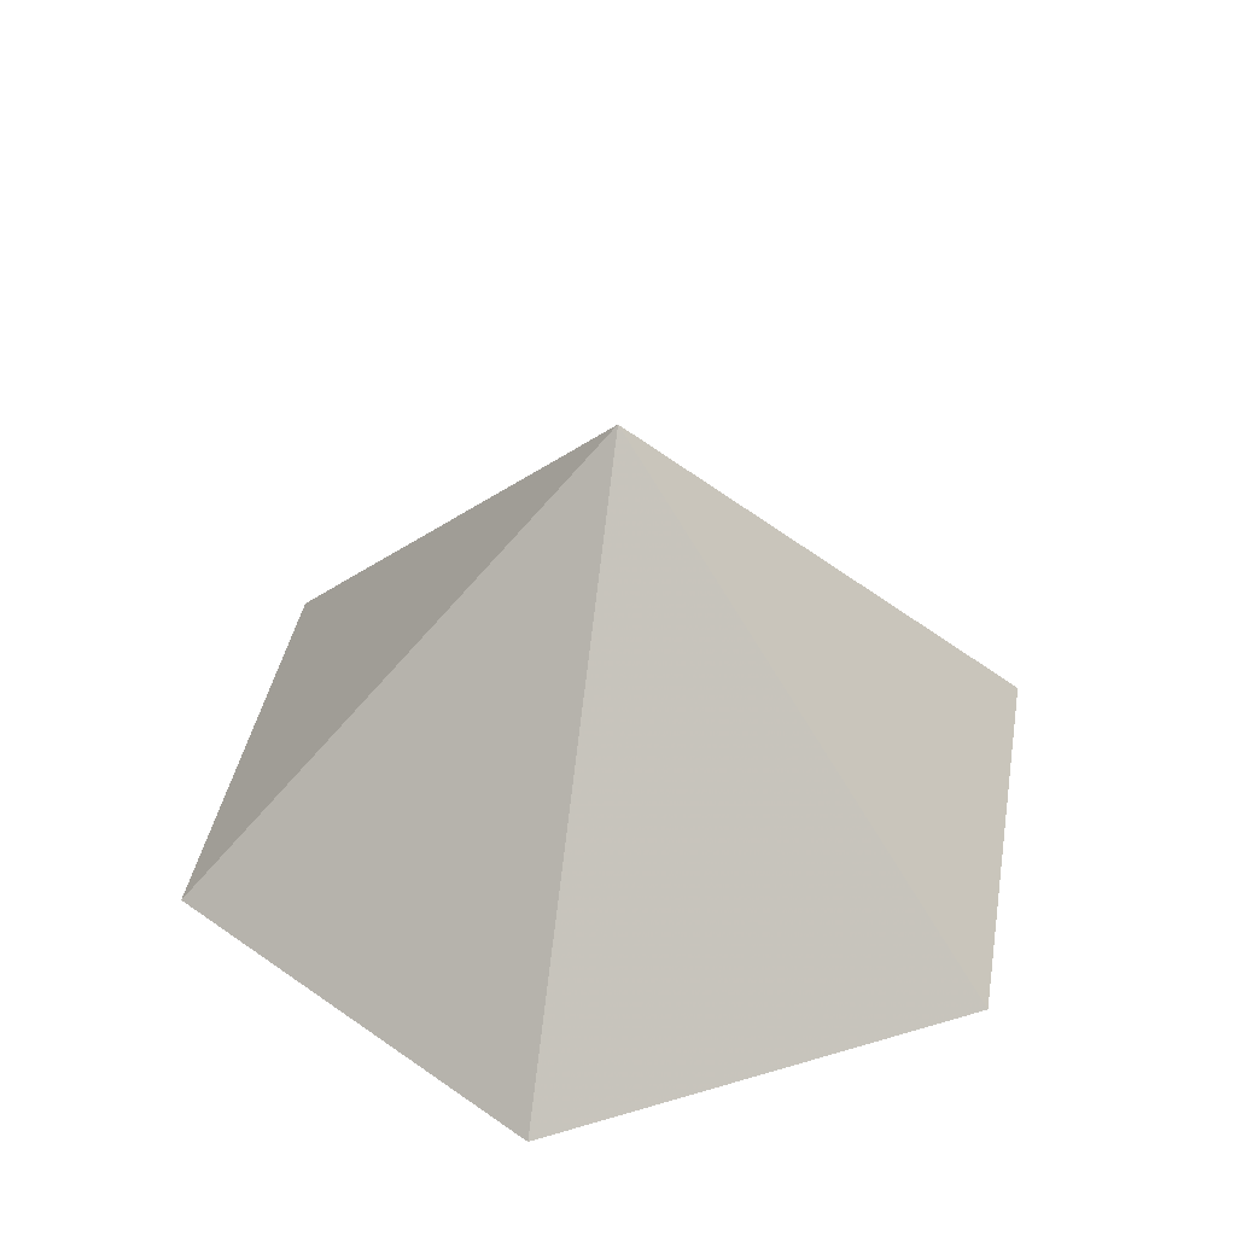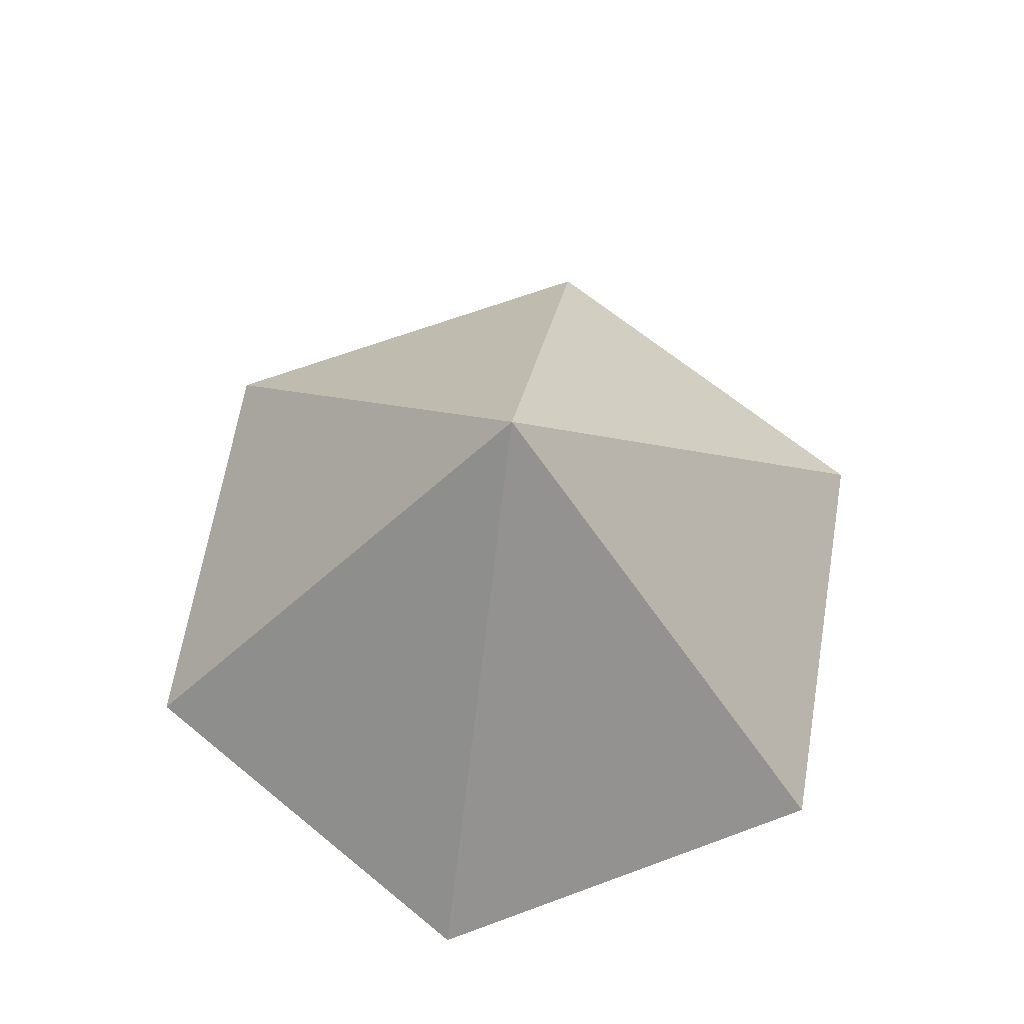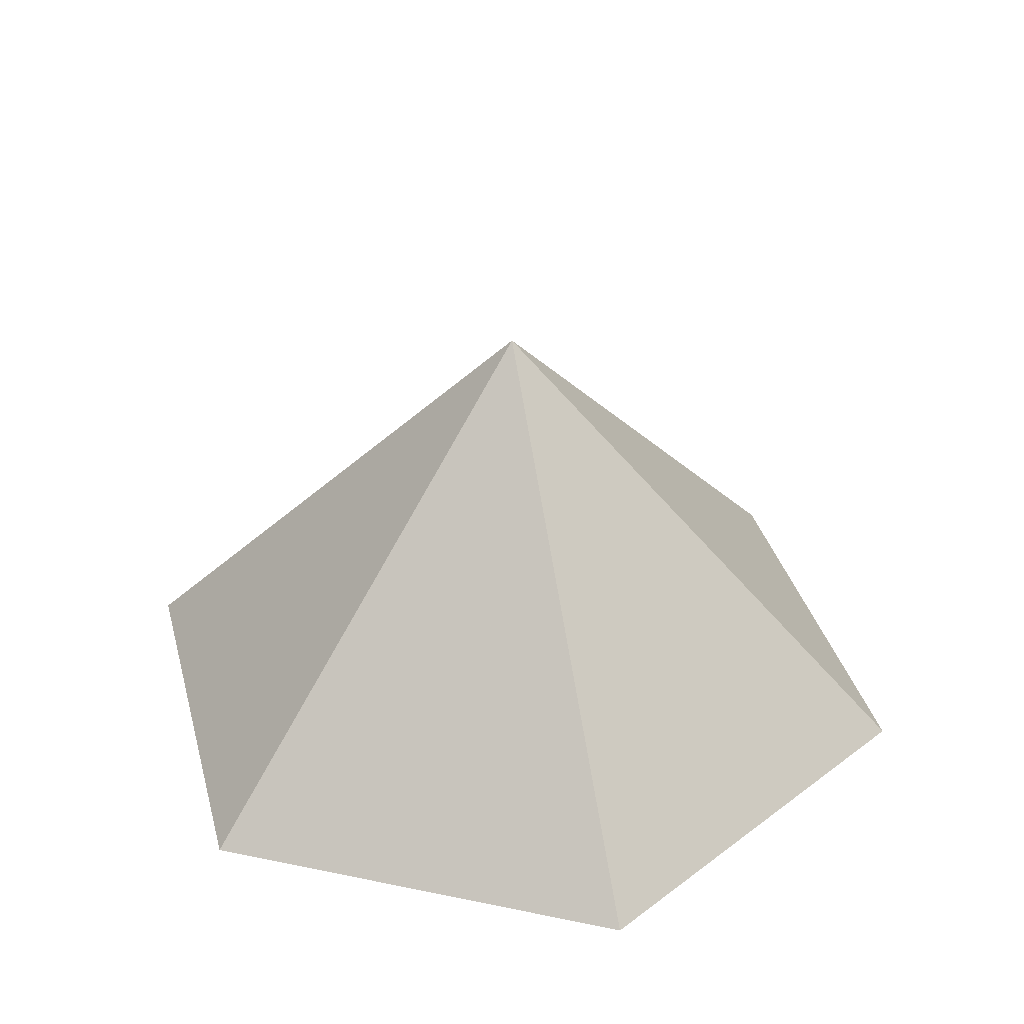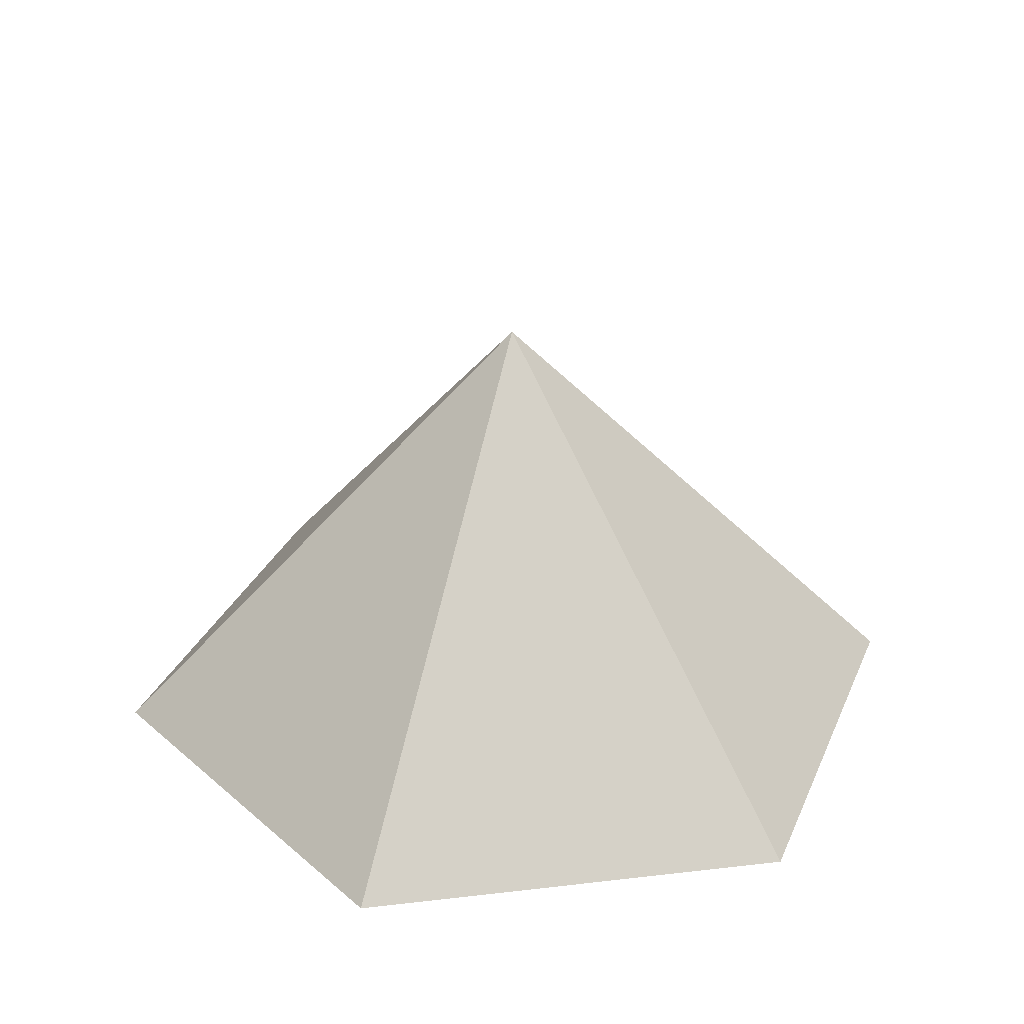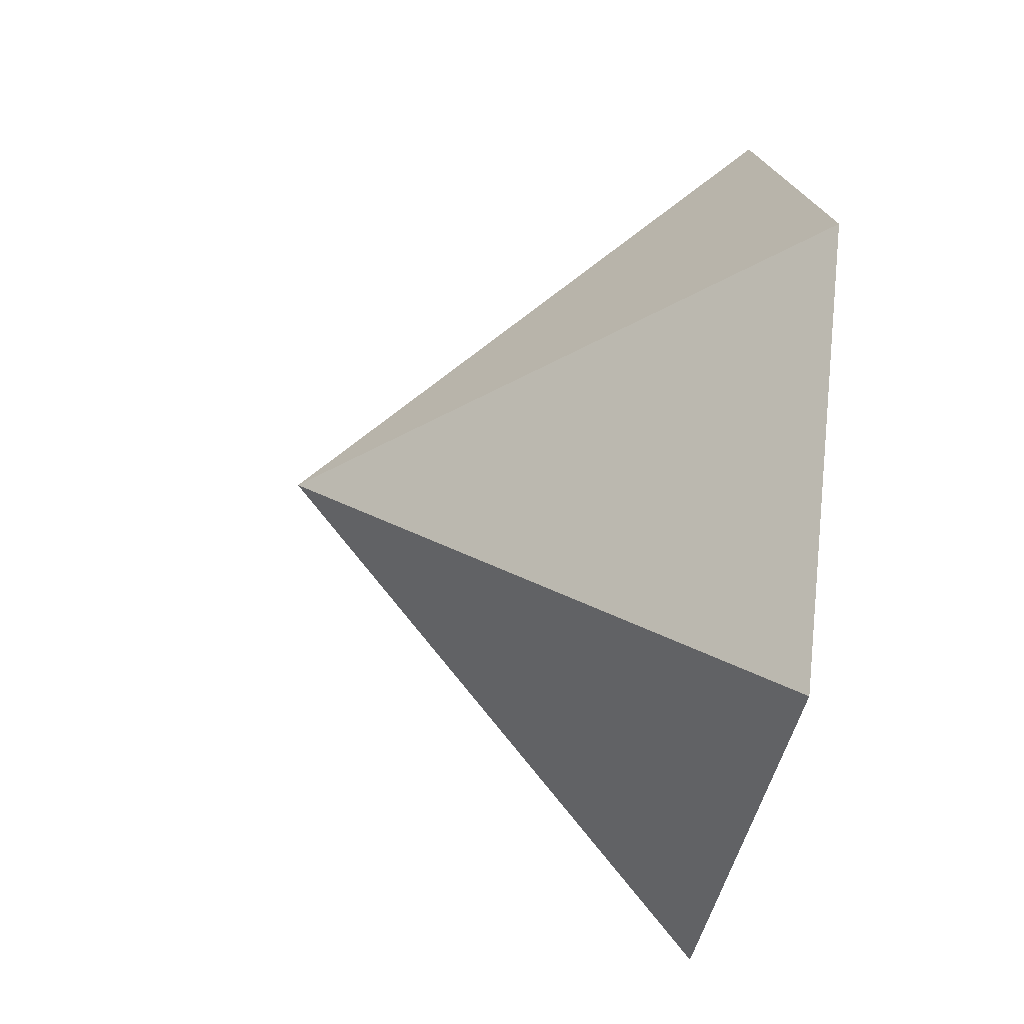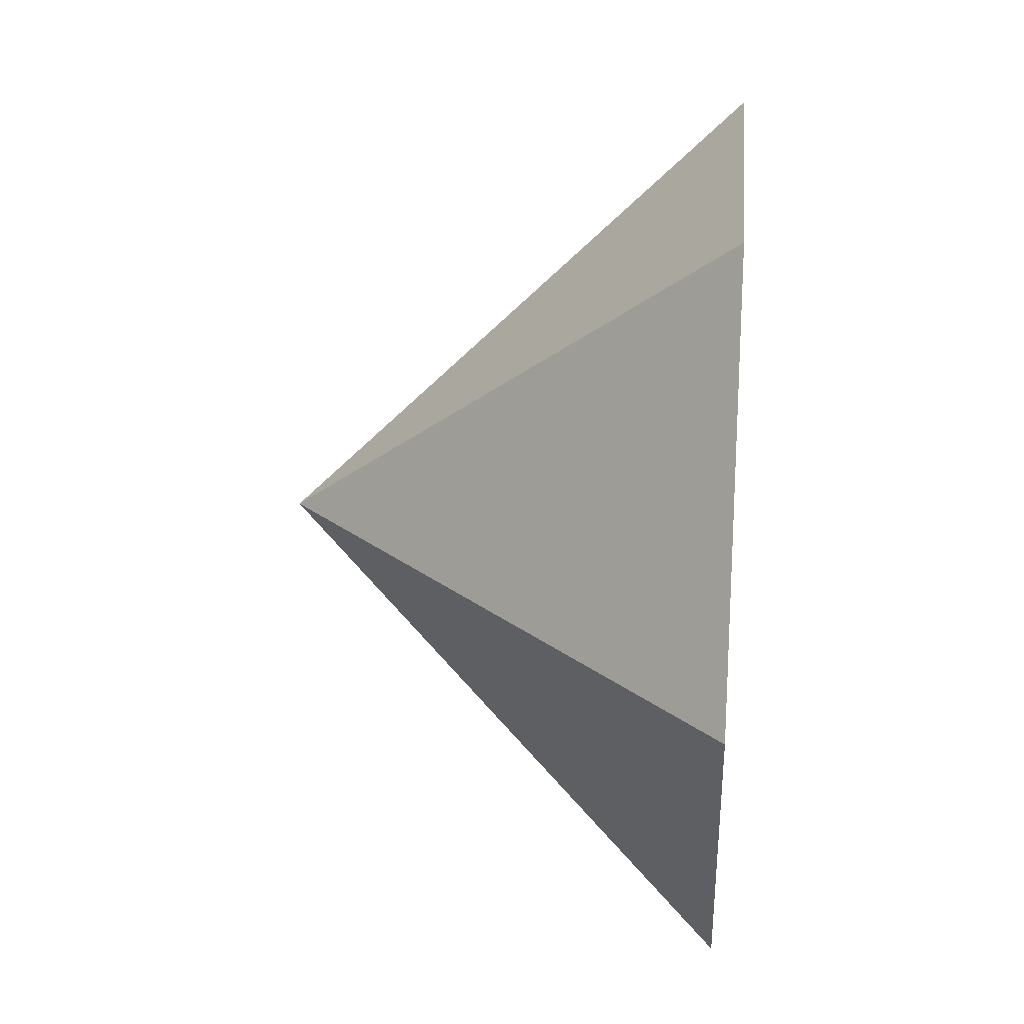
<metadata>
{"format":"obj","ext":"obj","renderer":"f3d","projection":"perspective","resolution":1024,"background":"white","views":[{"elev":40.8,"azim":-139.8,"up":"+Z"},{"elev":65.5,"azim":39.6,"up":"+Z"},{"elev":35.4,"azim":-164.6,"up":"+Z"},{"elev":30.4,"azim":-129.6,"up":"+Z"},{"elev":-42.6,"azim":79.5,"up":"+Y"},{"elev":26.1,"azim":95.1,"up":"+Y"}]}
</metadata>
<code>
v 0 0 0
v 4.654 0 0
v 6.982 4.031 0
v 4.654 8.062 0
v 0 8.062 0
v -2.327 4.031 0
v 2.327 4.031 4.75
f 1 2 7
f 2 3 7
f 3 4 7
f 4 5 7
f 5 6 7
f 6 1 7

</code>
